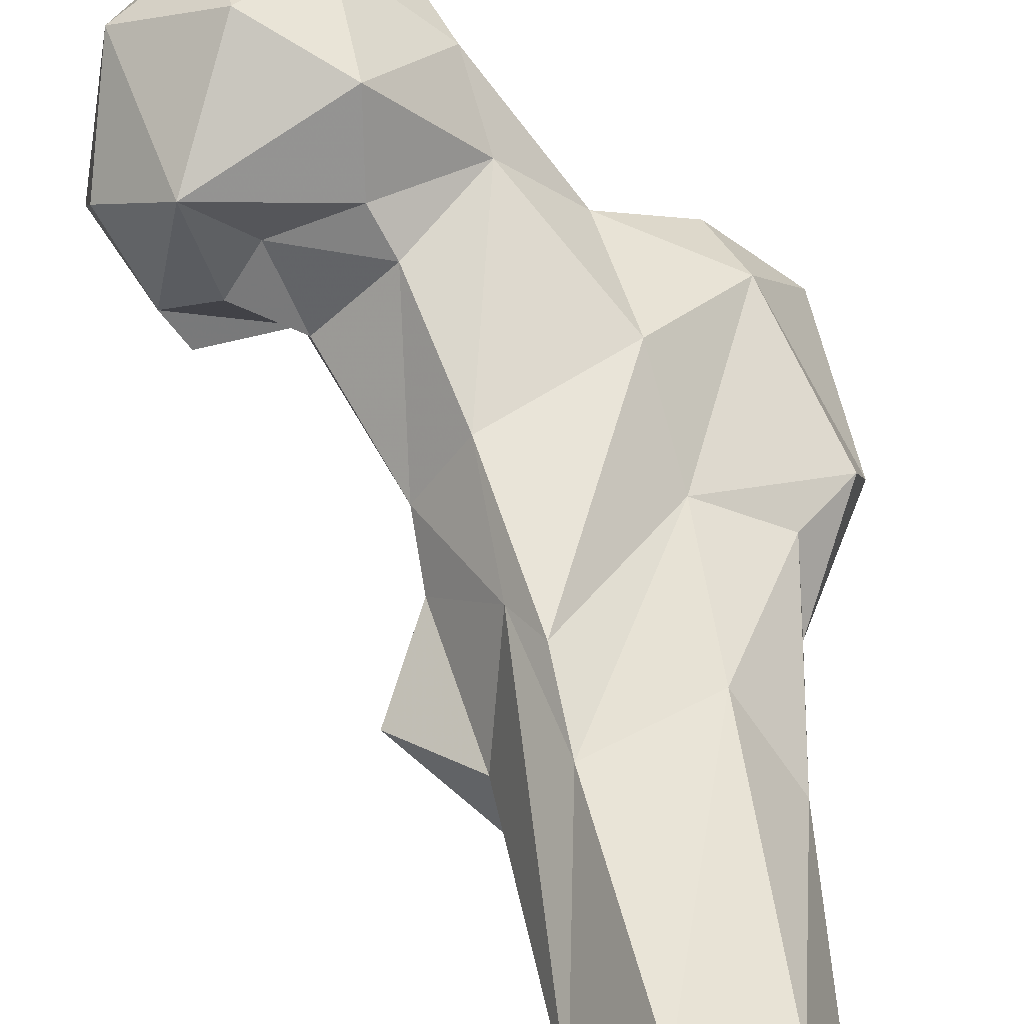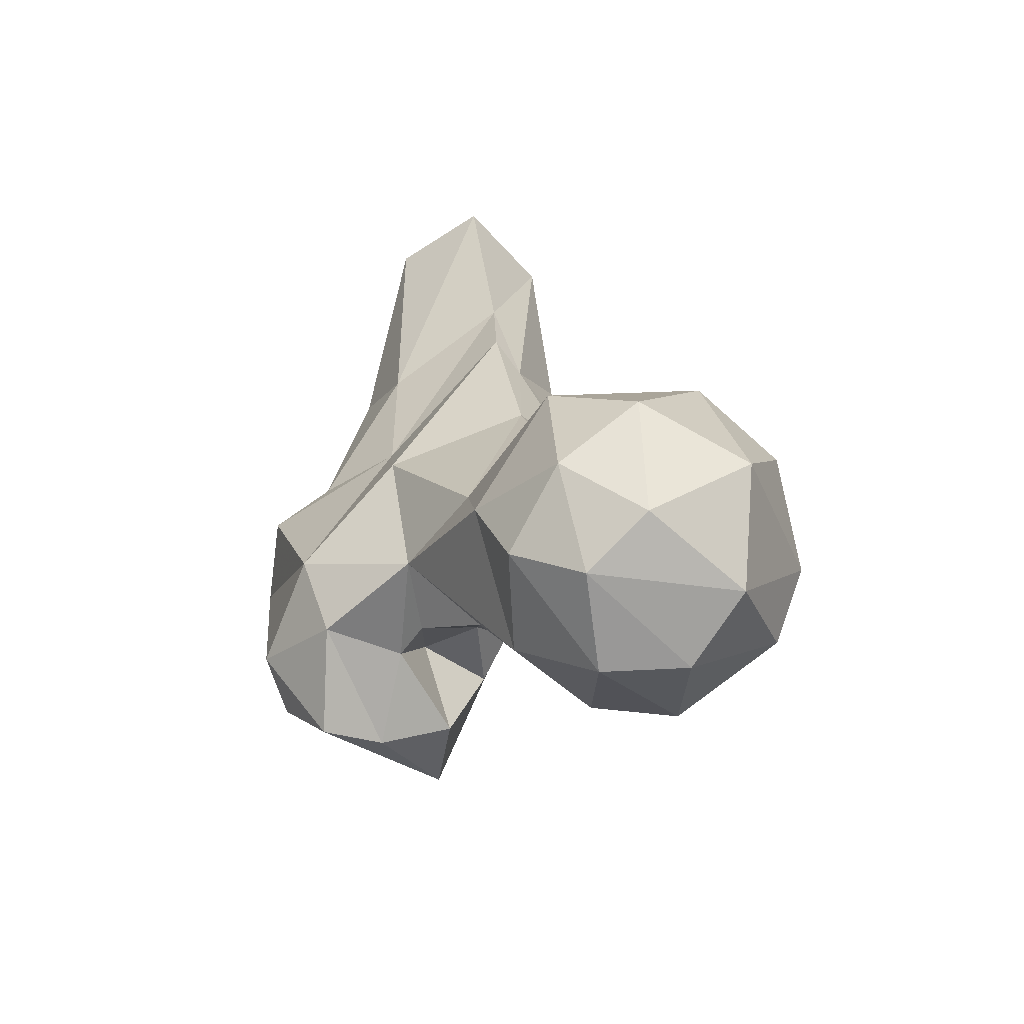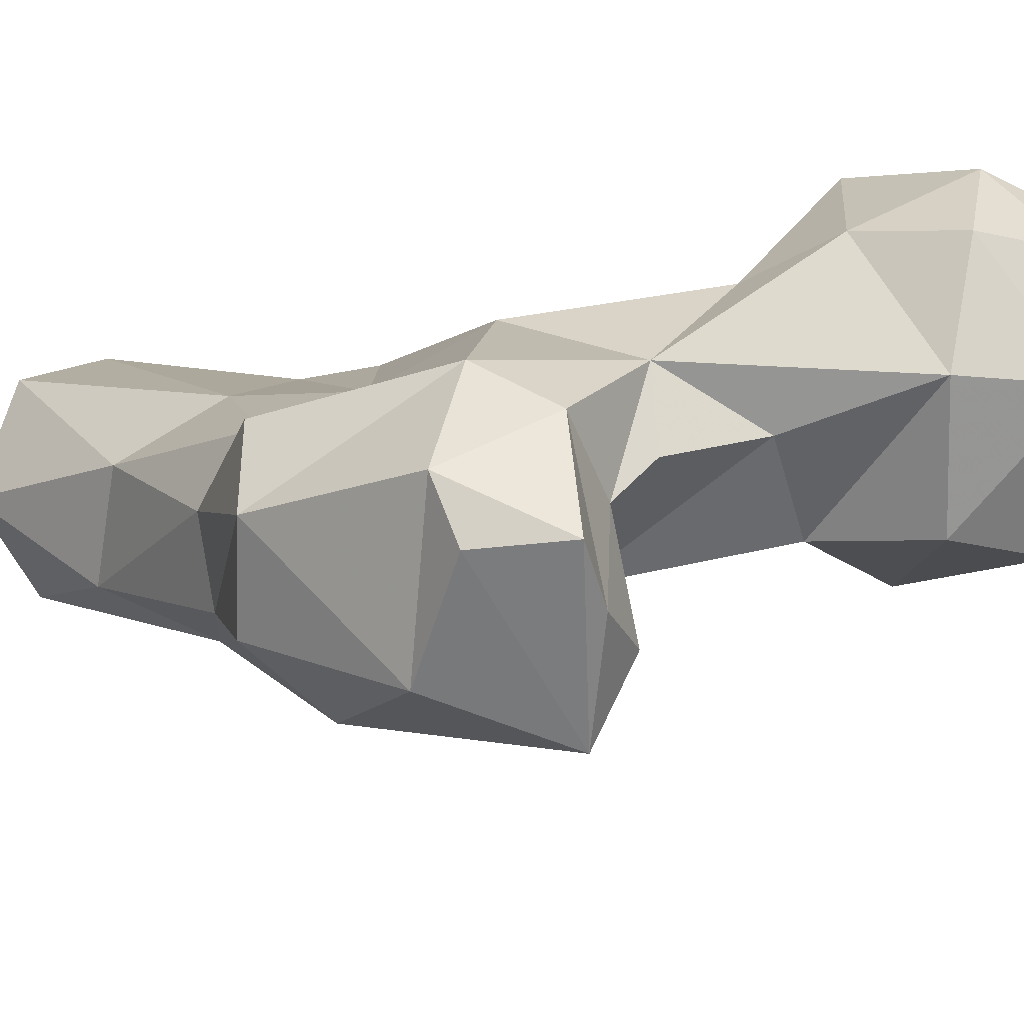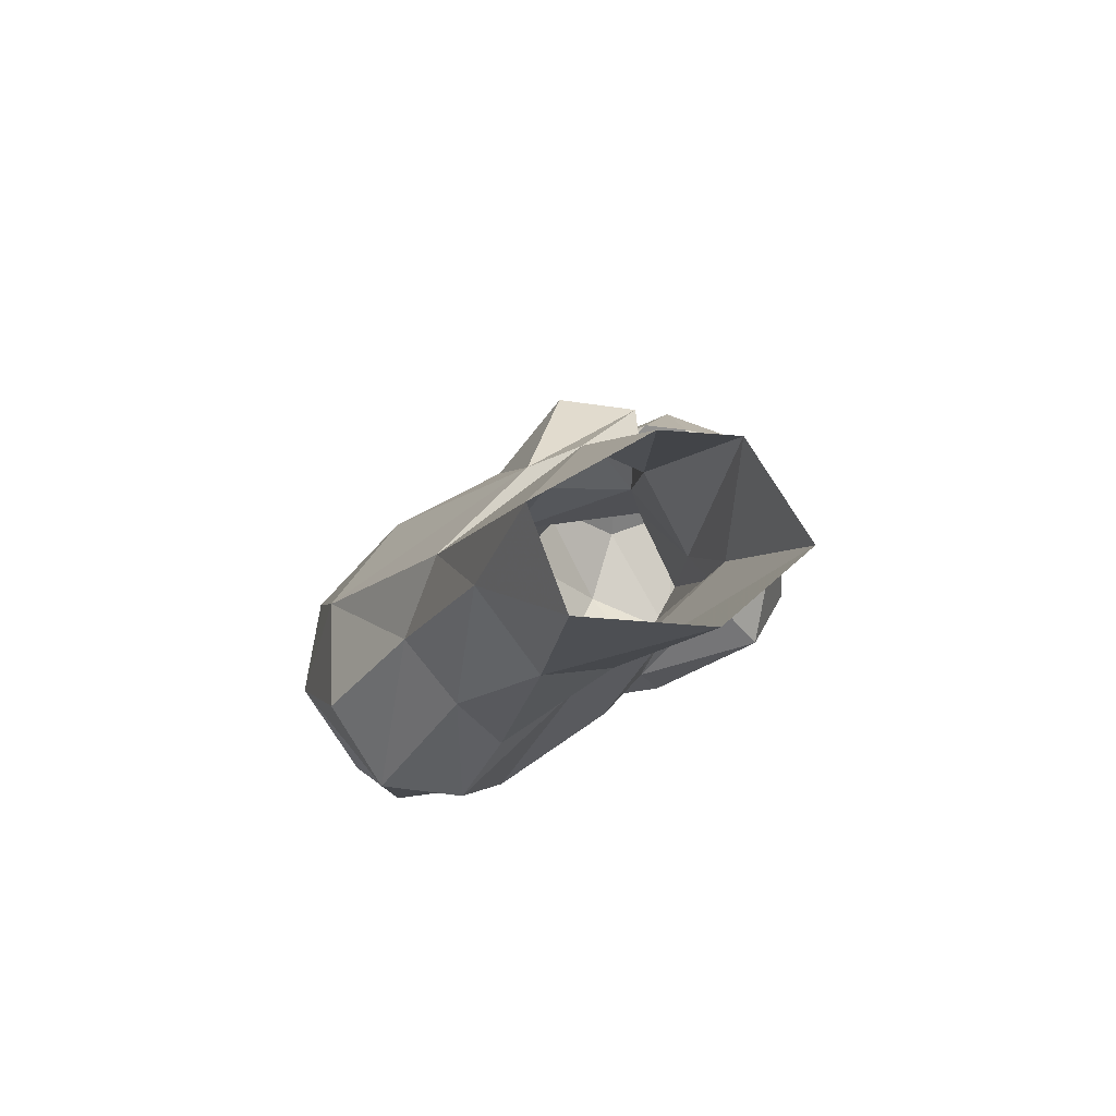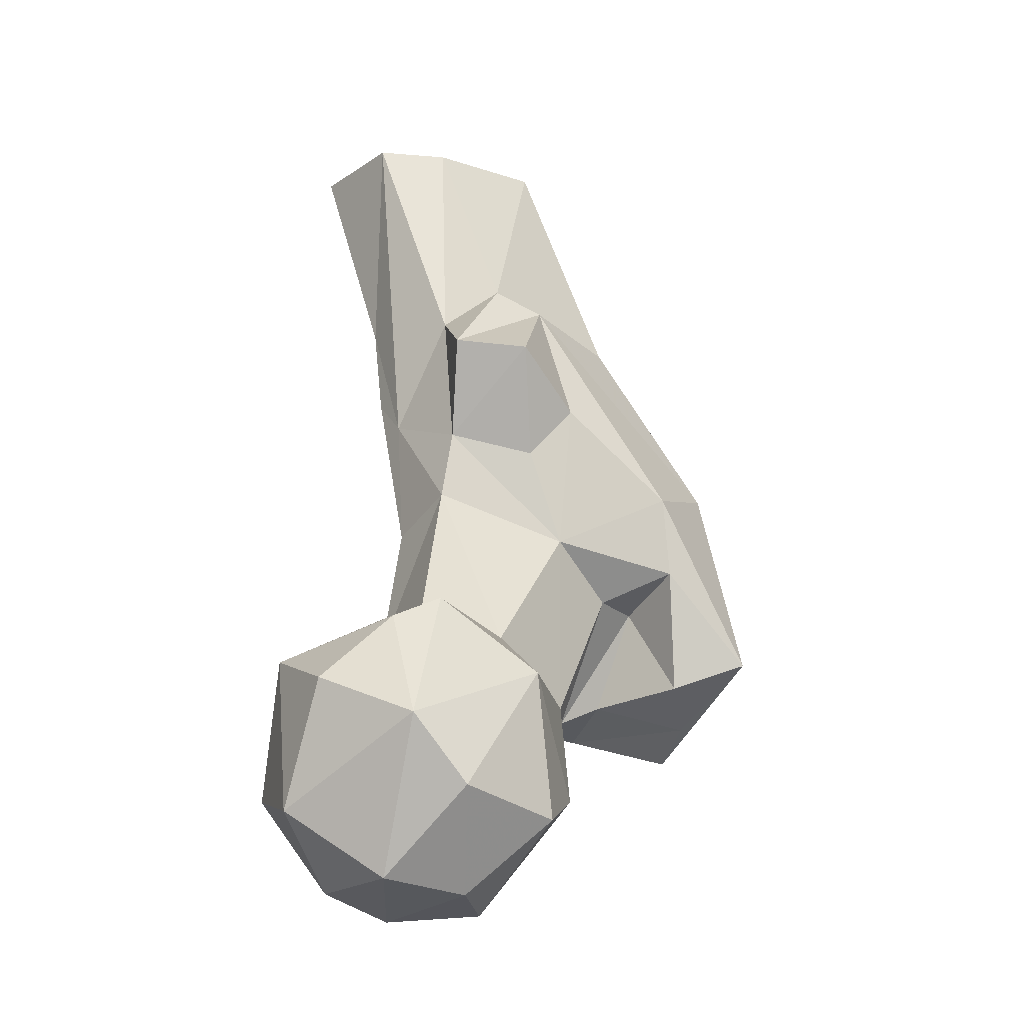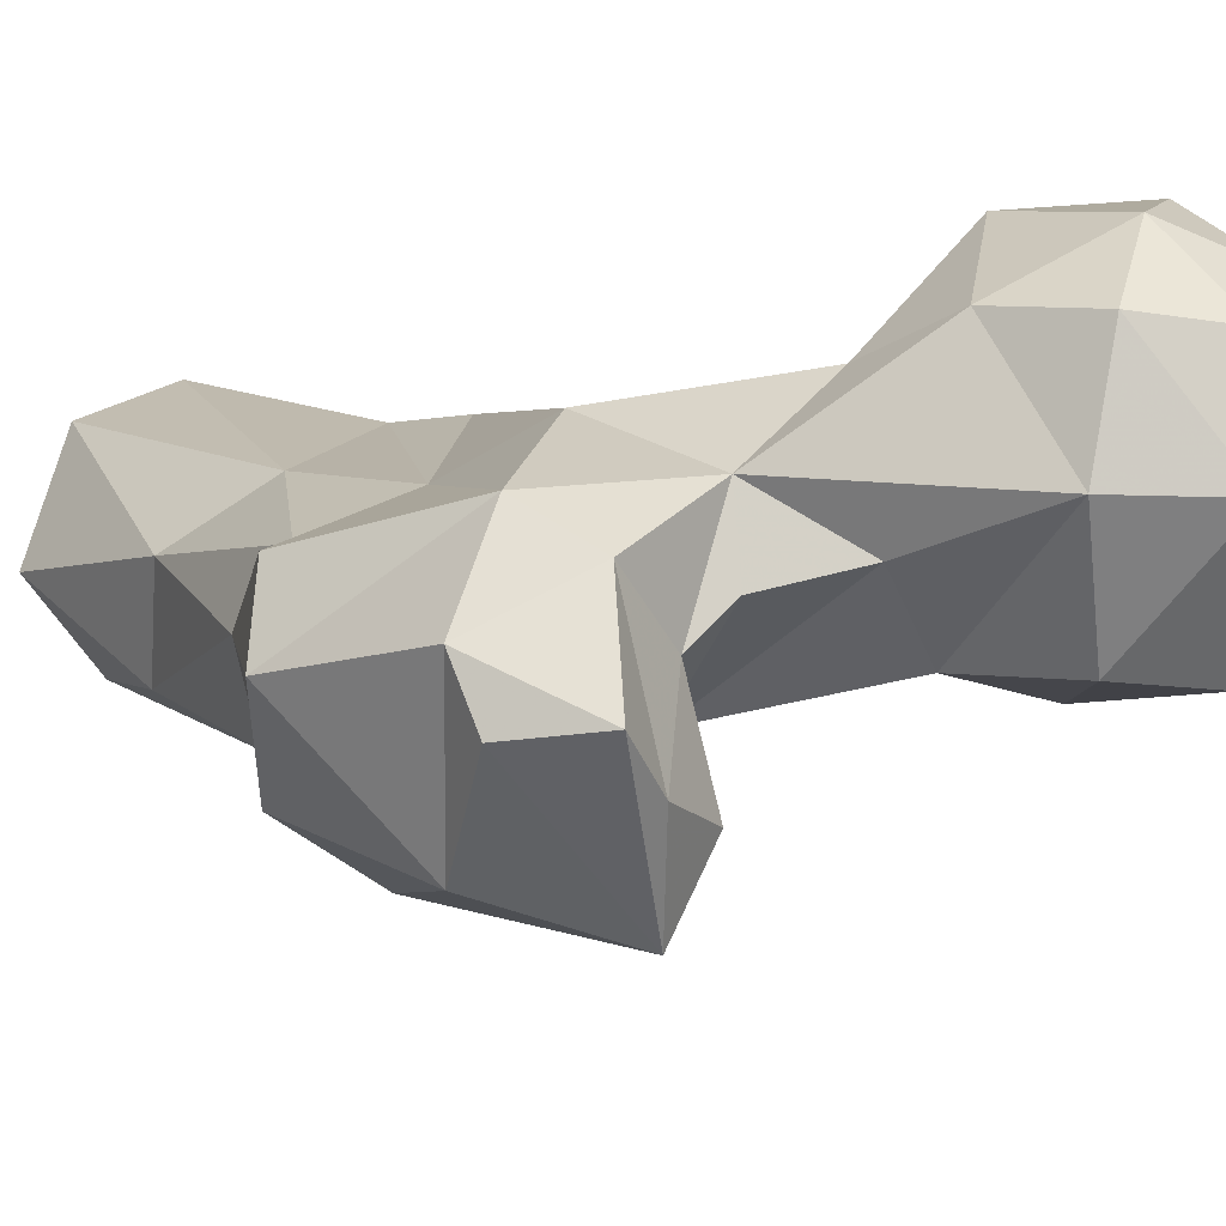
<metadata>
{"format":"obj","ext":"obj","renderer":"f3d","projection":"perspective","resolution":1024,"background":"white","views":[{"elev":73.4,"azim":-10.3,"up":"+Y"},{"elev":-69.0,"azim":-173.1,"up":"+Z"},{"elev":-18.1,"azim":131.3,"up":"+Y"},{"elev":75.2,"azim":112.6,"up":"+Z"},{"elev":-20.4,"azim":-75.2,"up":"+Z"},{"elev":-10.3,"azim":138.4,"up":"+Y"}]}
</metadata>
<code>
v 311.2 173.7 732.5
v 323.3 175 731.6
v 323.5 189.3 731.3
v 303.2 183.1 733.9
v 314.6 195.7 734.2
v 313.4 161.6 743
v 298.8 169.9 745.4
v 334.5 175.3 740.8
v 333.4 190.4 738
v 300.3 197.1 743.5
v 325.6 200.9 741.5
v 325.2 161.8 748
v 293.7 176.2 754.7
v 328.8 164 763.3
v 337.8 192.4 750.3
v 314.2 205.9 748.1
v 326.2 204.8 758.7
v 339.8 171.6 758.7
v 295.4 190.7 761.1
v 305 200.4 766.6
v 349.6 179 766.7
v 339.3 189.6 763.1
v 311.4 163.1 764.1
v 303 175.3 773.8
v 349 168.7 766.3
v 324.6 196.3 768.6
v 365.4 155.4 762.5
v 357.5 150.7 766.1
v 327.1 192.2 774.2
v 347.4 149.7 770.4
v 350.7 139.1 774.3
v 372.1 154.7 772.2
v 374.2 162.8 774.5
v 363 170.1 766.6
v 353 163.5 769.4
v 315.5 169.8 771.1
v 300.3 181.6 770.9
v 331.8 164.5 791.3
v 342.1 160 784
v 313 191.4 768.7
v 307.8 186 772.7
v 365.7 144.3 784.5
v 366.4 176.8 776.8
v 351.7 187.8 785.8
v 342.5 149 788
v 350.7 157.6 784.1
v 316.3 182.3 777.2
v 331.4 190.7 794.3
v 353.3 183.5 802.9
v 376.3 162.9 798.7
v 323.9 181.8 798
v 355.5 146.3 804.6
v 373.4 174.4 801
v 339.9 149.4 799.6
v 369.3 152.6 805.5
v 327.6 168.2 805.1
v 323.8 180.1 807.9
v 365.2 177.1 807.3
v 331.5 191.6 813.4
v 334.9 195.9 819
v 330.1 162.2 812.5
v 359.7 181.1 837.1
v 352.9 188.6 825.5
v 364.2 170.4 817.8
v 359 160.5 820.1
v 318.9 166.7 819.6
v 316.6 177.3 820.9
v 335.2 197.3 832.2
v 348.6 161.4 830.4
v 333.2 168 832
v 327 182.5 829
v 353.9 169.7 845.6
v 328.3 174 834.4
v 328.6 194.6 864.1
v 346.4 173.9 865.1
v 331.7 184.7 863.4
v 351.7 200.7 864.9
v 357.3 183.9 865.2
v 338 207.4 864.4
f 62 77 78
f 72 78 75
f 68 74 79
f 69 73 70
f 62 72 64
f 63 68 79
f 59 71 74
f 64 72 65
f 59 68 60
f 57 71 59
f 71 73 76
f 61 70 66
f 58 62 64
f 52 70 54
f 52 65 69
f 59 74 68
f 54 70 61
f 51 57 59
f 48 51 59
f 56 66 57
f 50 64 65
f 52 55 65
f 48 59 60
f 49 63 58
f 58 63 62
f 50 53 64
f 44 60 49
f 38 61 56
f 42 55 52
f 49 58 53
f 38 45 54
f 38 39 45
f 29 51 48
f 73 75 76
f 36 38 51
f 43 49 53
f 28 30 35
f 1 2 6
f 10 20 16
f 36 41 37
f 14 39 38
f 31 52 54
f 39 46 45
f 43 44 49
f 32 33 42
f 30 31 45
f 23 36 24
f 22 29 48
f 40 41 47
f 29 40 47
f 62 78 72
f 8 18 14
f 24 36 37
f 33 34 43
f 31 42 52
f 30 46 35
f 18 25 39
f 42 50 55
f 21 22 44
f 29 47 51
f 17 26 22
f 21 43 34
f 25 46 39
f 22 48 44
f 28 31 30
f 69 75 73
f 57 67 71
f 20 40 26
f 4 13 10
f 20 41 40
f 15 17 22
f 13 24 37
f 50 65 55
f 2 9 8
f 14 36 23
f 1 7 4
f 17 20 26
f 27 34 33
f 3 11 9
f 27 28 34
f 49 68 63
f 21 34 35
f 6 12 23
f 28 35 34
f 33 43 50
f 38 56 57
f 26 40 29
f 2 12 6
f 27 32 31
f 38 54 61
f 25 35 46
f 66 70 67
f 19 37 20
f 11 17 15
f 18 21 25
f 49 60 68
f 27 31 28
f 5 16 11
f 13 23 24
f 52 69 70
f 22 26 29
f 12 14 23
f 8 21 18
f 15 22 21
f 1 6 7
f 3 5 11
f 67 73 71
f 6 23 7
f 11 16 17
f 33 50 42
f 31 54 45
f 1 3 2
f 20 37 41
f 69 72 75
f 5 10 16
f 67 70 73
f 9 11 15
f 1 4 3
f 10 19 20
f 8 14 12
f 13 37 19
f 38 57 51
f 71 76 74
f 14 18 39
f 36 51 47
f 8 15 21
f 4 10 5
f 21 44 43
f 4 7 13
f 44 48 60
f 21 35 25
f 7 23 13
f 27 33 32
f 36 47 41
f 62 63 77
f 2 3 9
f 10 13 19
f 8 9 15
f 65 72 69
f 2 8 12
f 56 61 66
f 16 20 17
f 53 58 64
f 57 66 67
f 14 38 36
f 43 53 50
f 63 79 77
f 31 32 42
f 3 4 5
f 30 45 46

</code>
